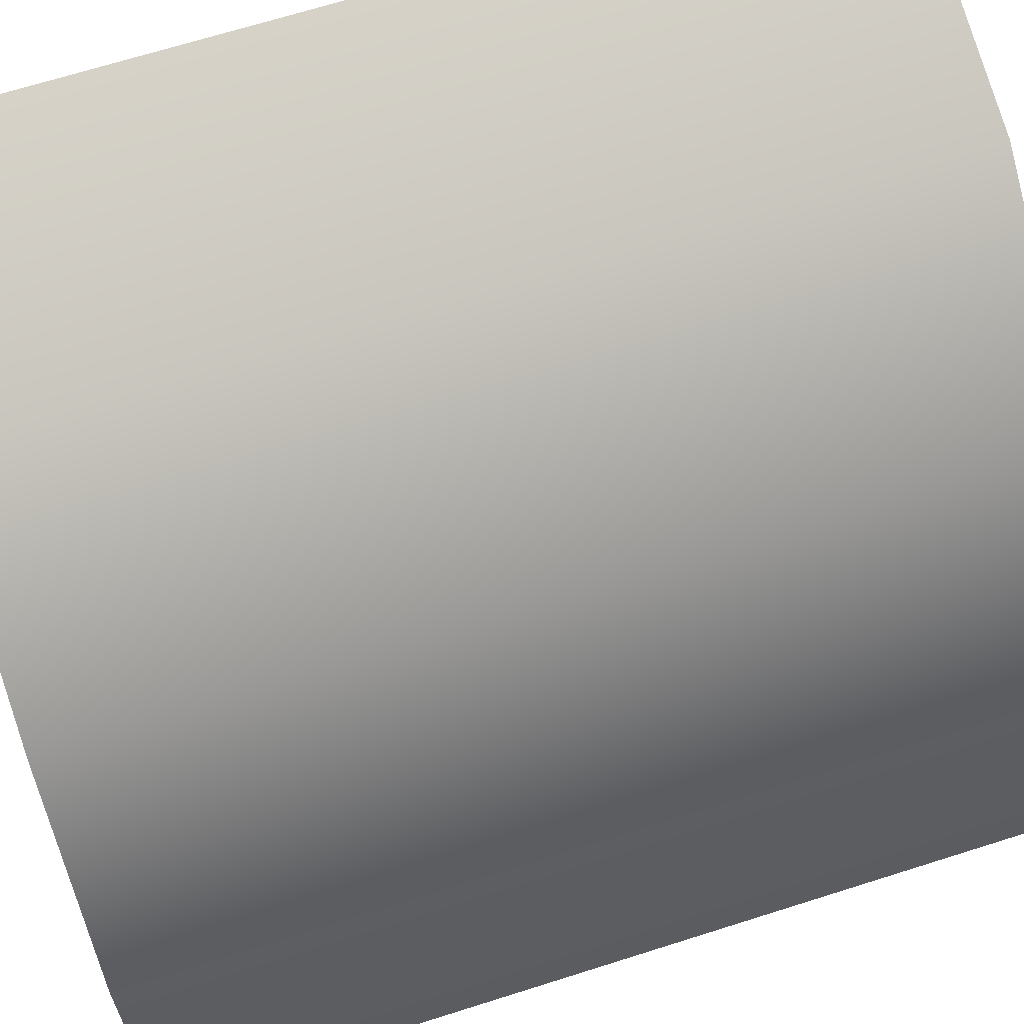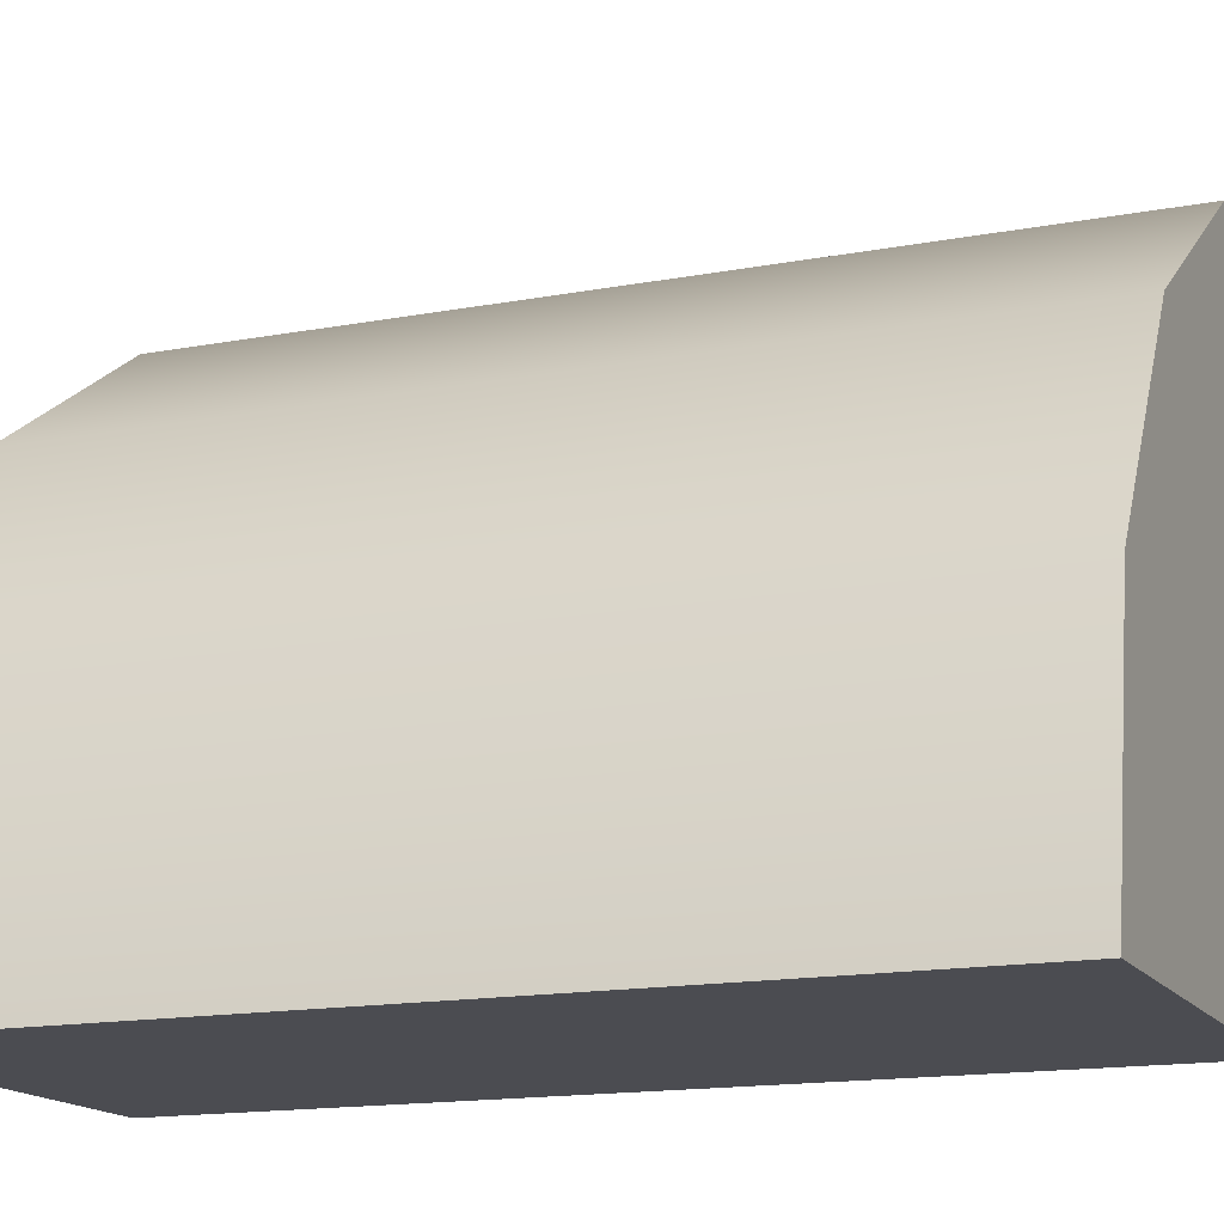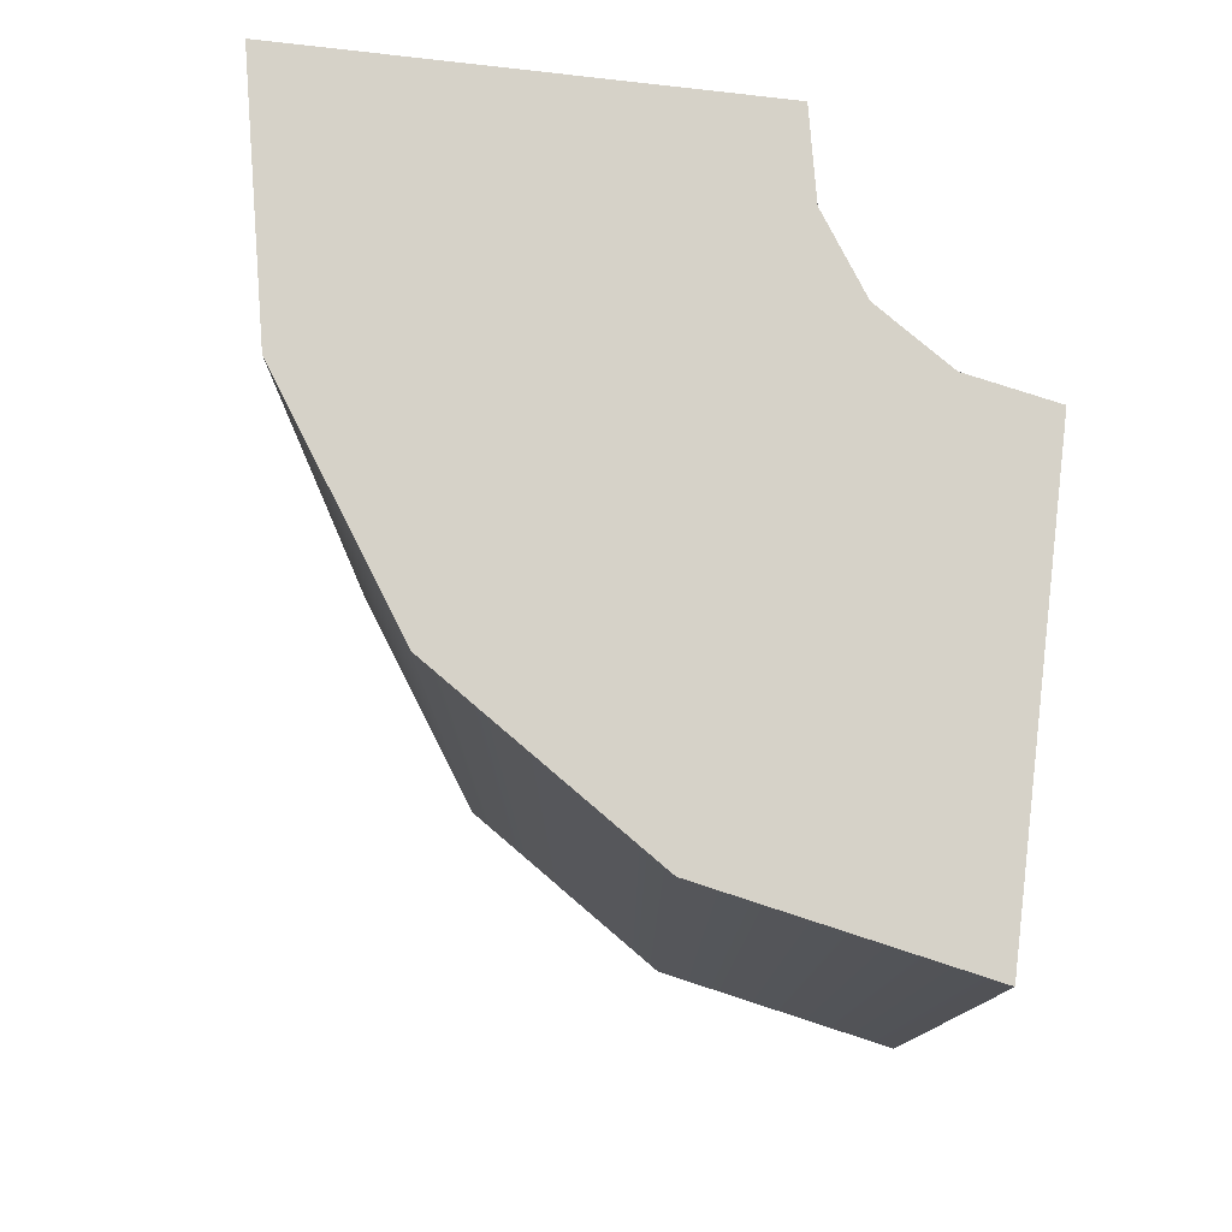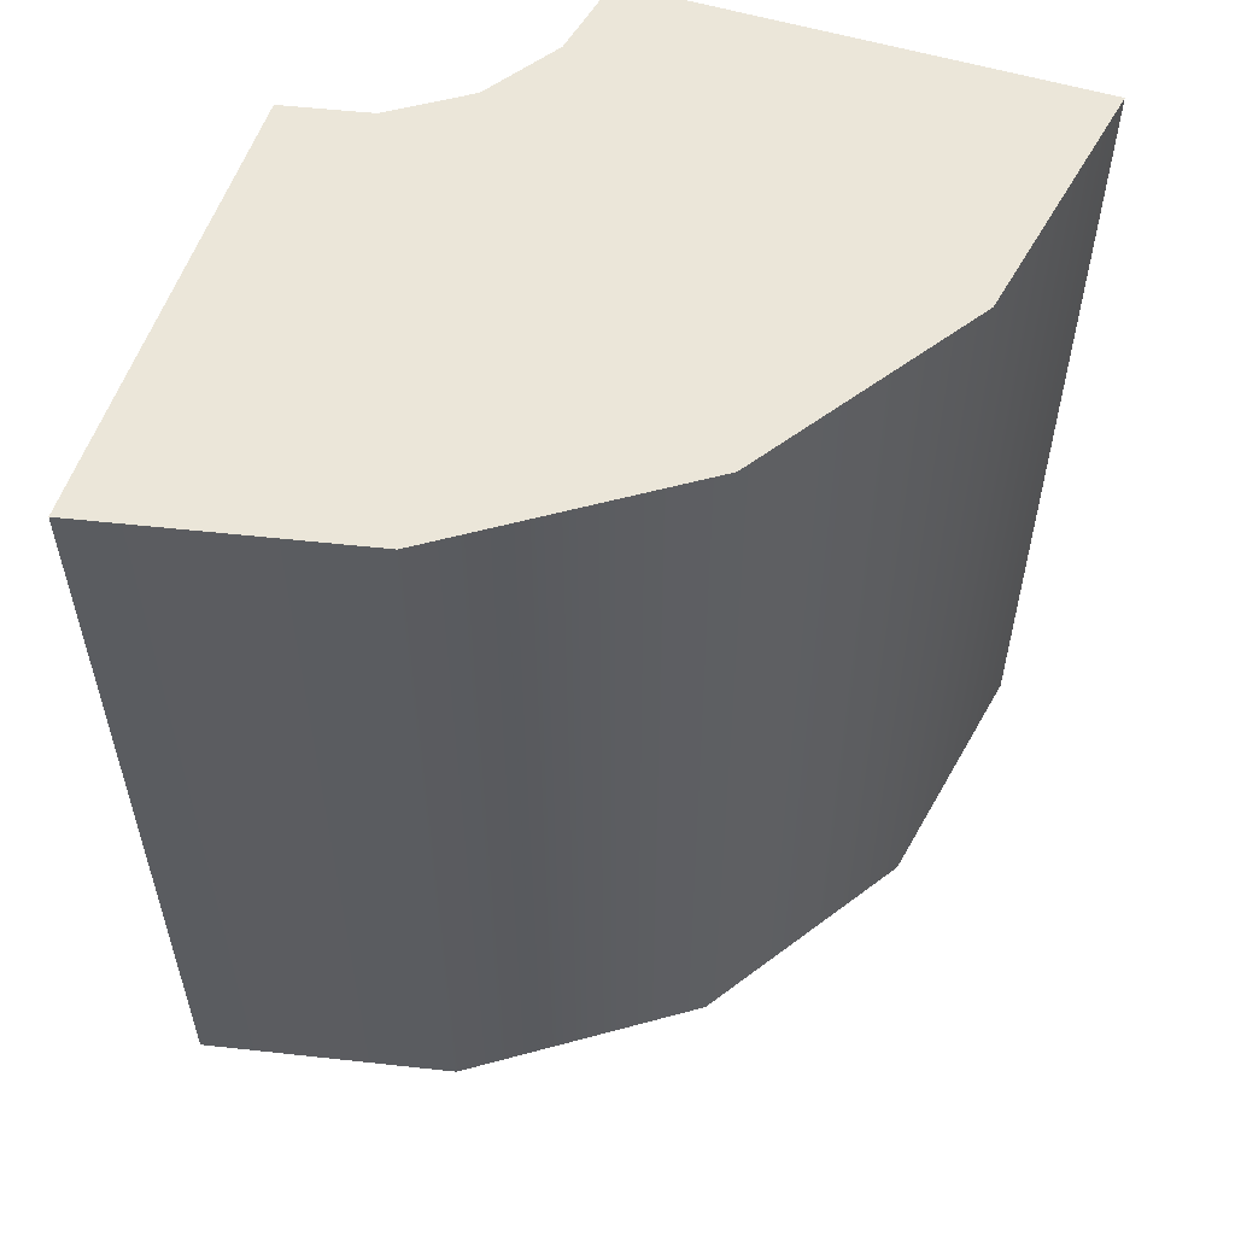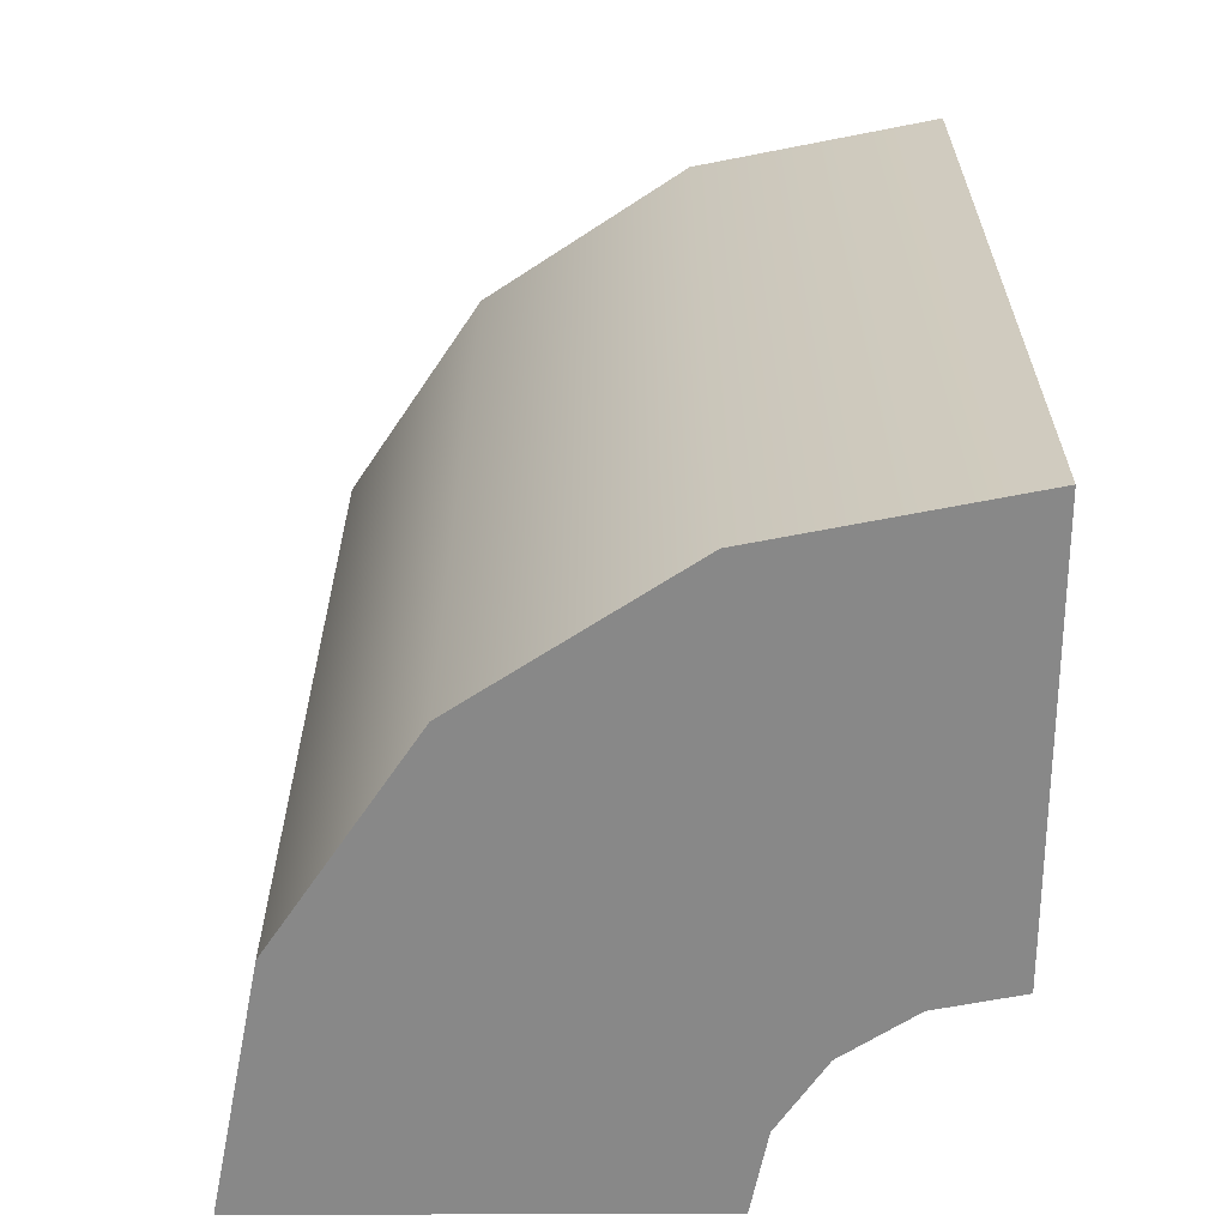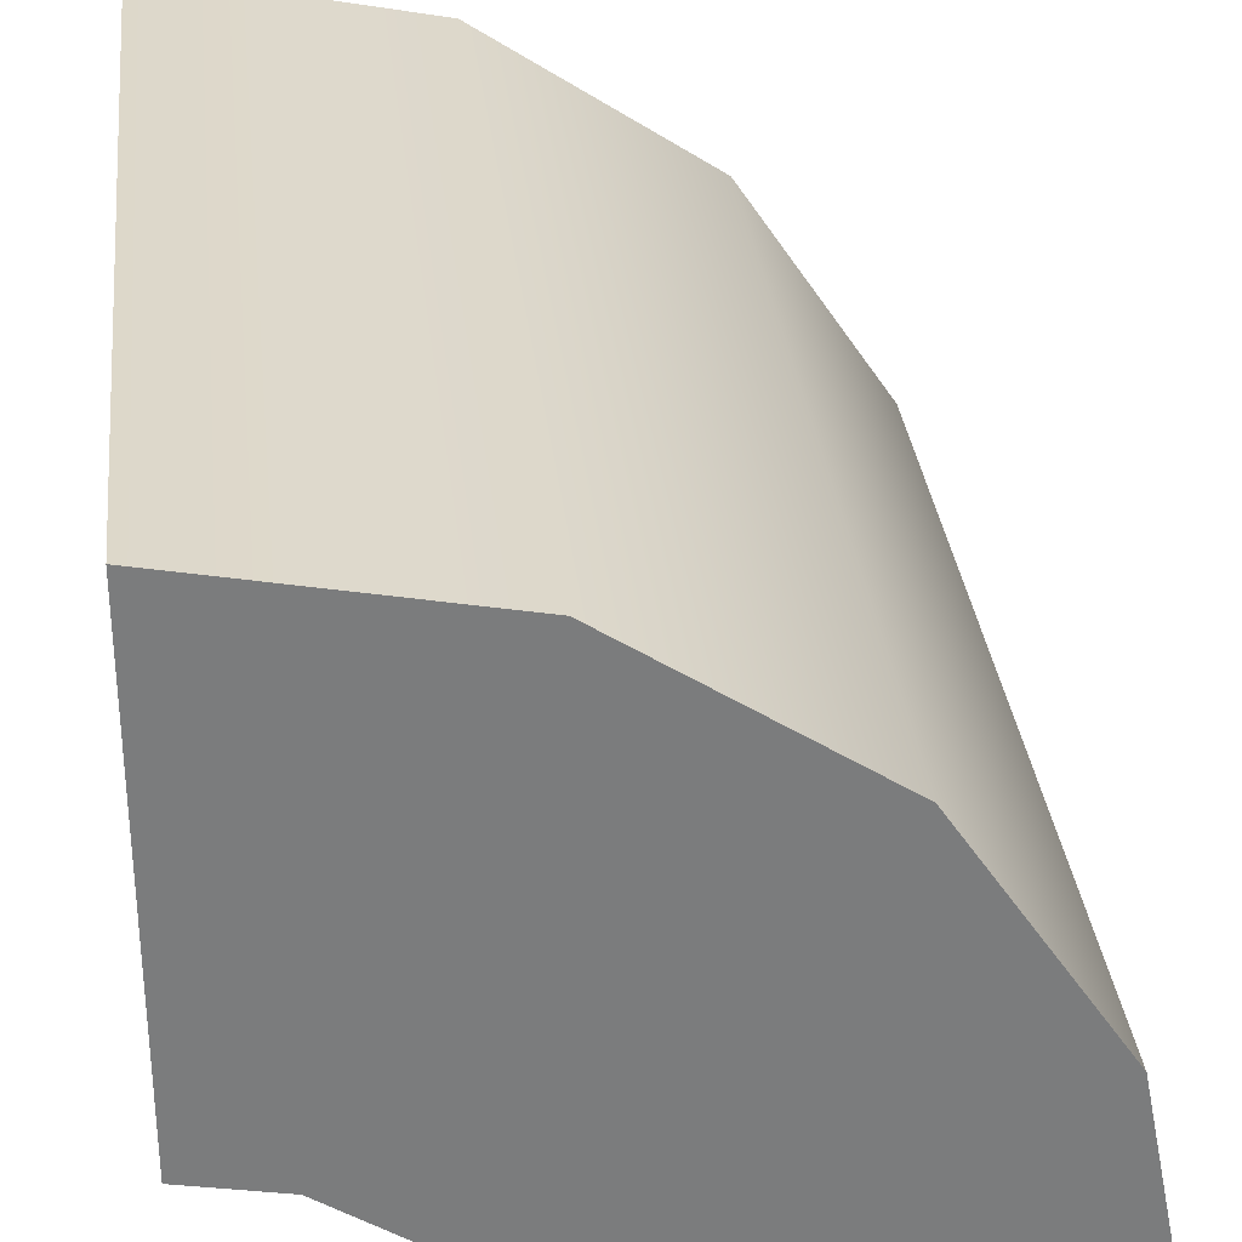
<metadata>
{"format":"obj","ext":"obj","renderer":"f3d","projection":"perspective","resolution":1024,"background":"white","views":[{"elev":68.2,"azim":72.4,"up":"+Z"},{"elev":-15.3,"azim":111.8,"up":"+Z"},{"elev":78.1,"azim":96.8,"up":"+Y"},{"elev":55.5,"azim":17.8,"up":"+Y"},{"elev":-62.7,"azim":90.1,"up":"+Y"},{"elev":31.8,"azim":-6.3,"up":"+Z"}]}
</metadata>
<code>
v -0.5 -0.5 0.25
v -0.213 -0.5 0.1929
v -0.213 0.5 0.1929
v -0.5 0.5 0.25
v 0.03033 -0.5 0.03033
v 0.03033 0.5 0.03033
v 0.1929 -0.5 -0.213
v 0.1929 0.5 -0.213
v 0.25 -0.5 -0.5
v 0.25 0.5 -0.5
v -0.5 0.5 -0.25
v -0.4043 0.5 -0.269
v -0.4043 -0.5 -0.269
v -0.5 -0.5 -0.25
v -0.3232 0.5 -0.3232
v -0.3232 -0.5 -0.3232
v -0.269 0.5 -0.4043
v -0.269 -0.5 -0.4043
v -0.25 0.5 -0.5
v -0.25 -0.5 -0.5
v -0.5 -0.5 -0.25
v -0.4043 -0.5 -0.269
v -0.213 -0.5 0.1929
v -0.5 -0.5 0.25
v -0.3232 -0.5 -0.3232
v 0.03033 -0.5 0.03033
v -0.269 -0.5 -0.4043
v 0.1929 -0.5 -0.213
v -0.25 -0.5 -0.5
v 0.25 -0.5 -0.5
v -0.5 0.5 0.25
v -0.213 0.5 0.1929
v -0.4043 0.5 -0.269
v -0.5 0.5 -0.25
v 0.03033 0.5 0.03033
v -0.3232 0.5 -0.3232
v 0.1929 0.5 -0.213
v -0.269 0.5 -0.4043
v 0.25 0.5 -0.5
v -0.25 0.5 -0.5
v -0.25 -0.5 -0.5
v -0.25 0.5 -0.5
v 0.25 0.5 -0.5
v 0.25 -0.5 -0.5
v -0.5 -0.5 -0.25
v -0.5 -0.5 0.25
v -0.5 0.5 0.25
v -0.5 0.5 -0.25
f 1 2 3 4
f 2 5 6 3
f 5 7 8 6
f 7 9 10 8
f 11 12 13 14
f 12 15 16 13
f 15 17 18 16
f 17 19 20 18
f 21 22 23 24
f 22 25 26 23
f 25 27 28 26
f 27 29 30 28
f 31 32 33 34
f 32 35 36 33
f 35 37 38 36
f 37 39 40 38
f 41 42 43 44
f 45 46 47 48

</code>
